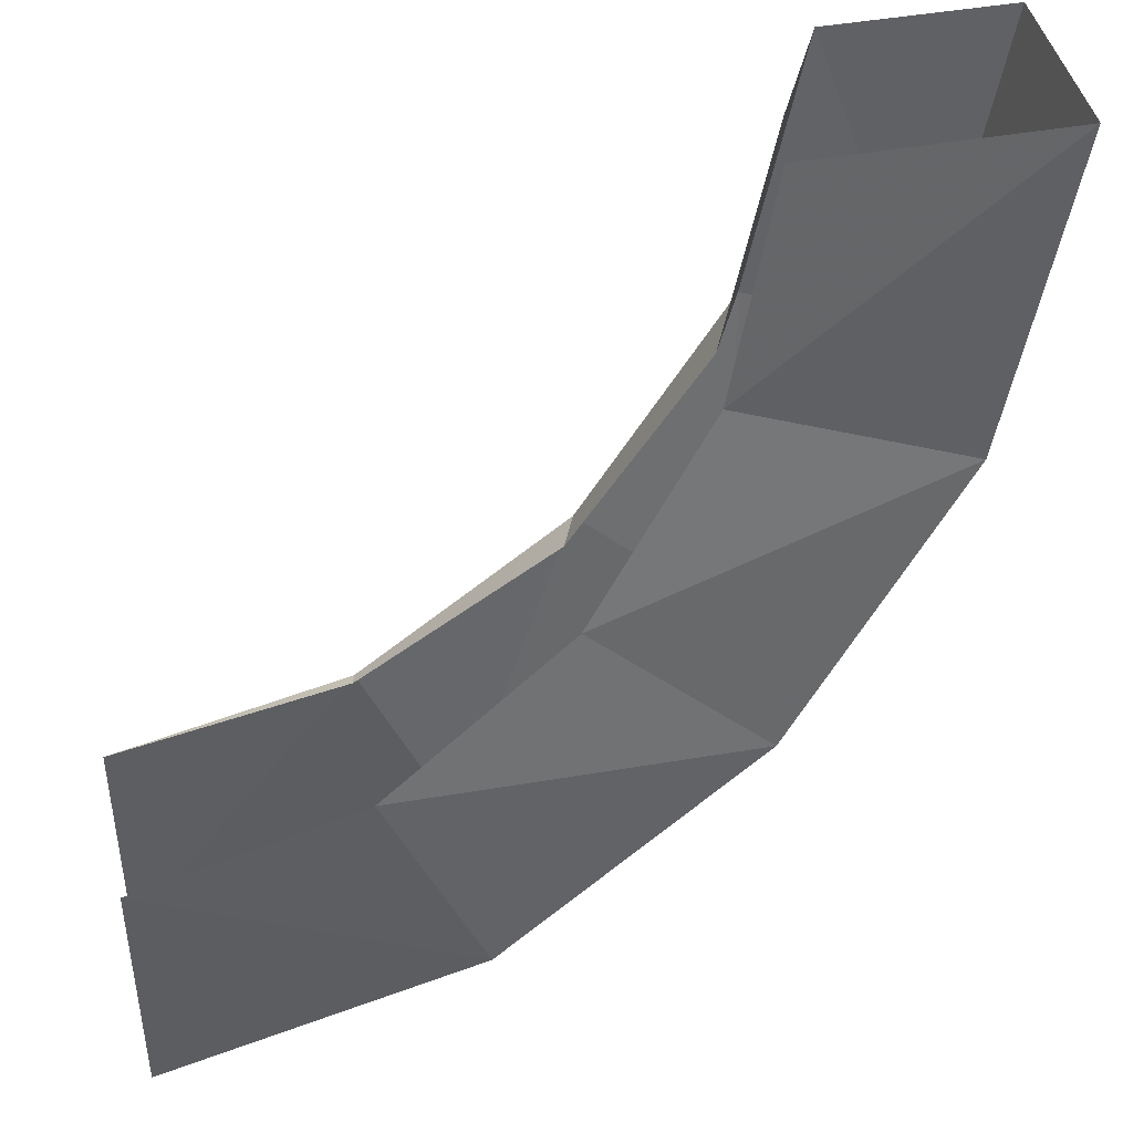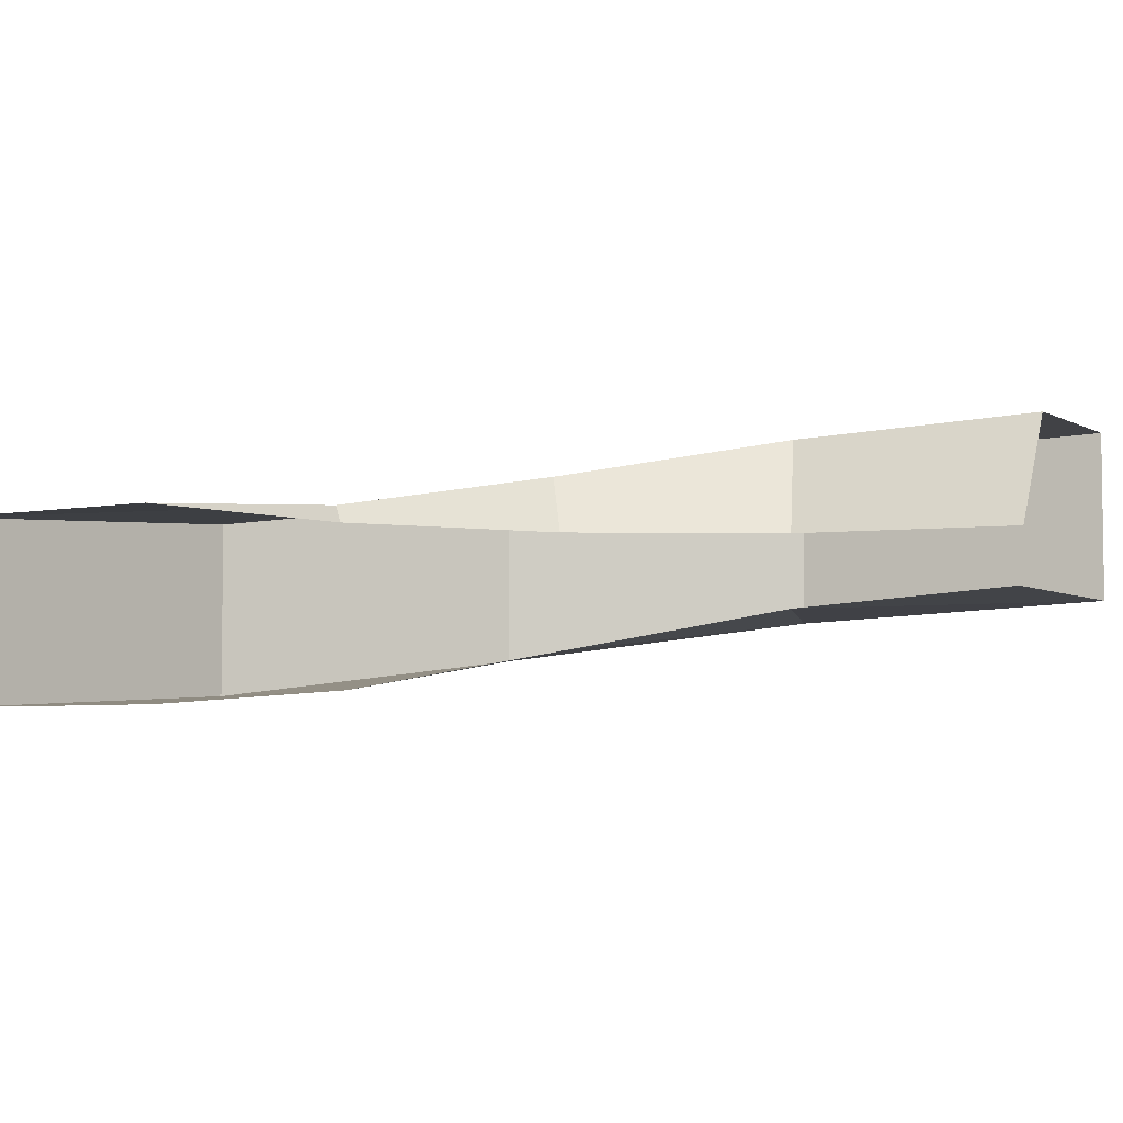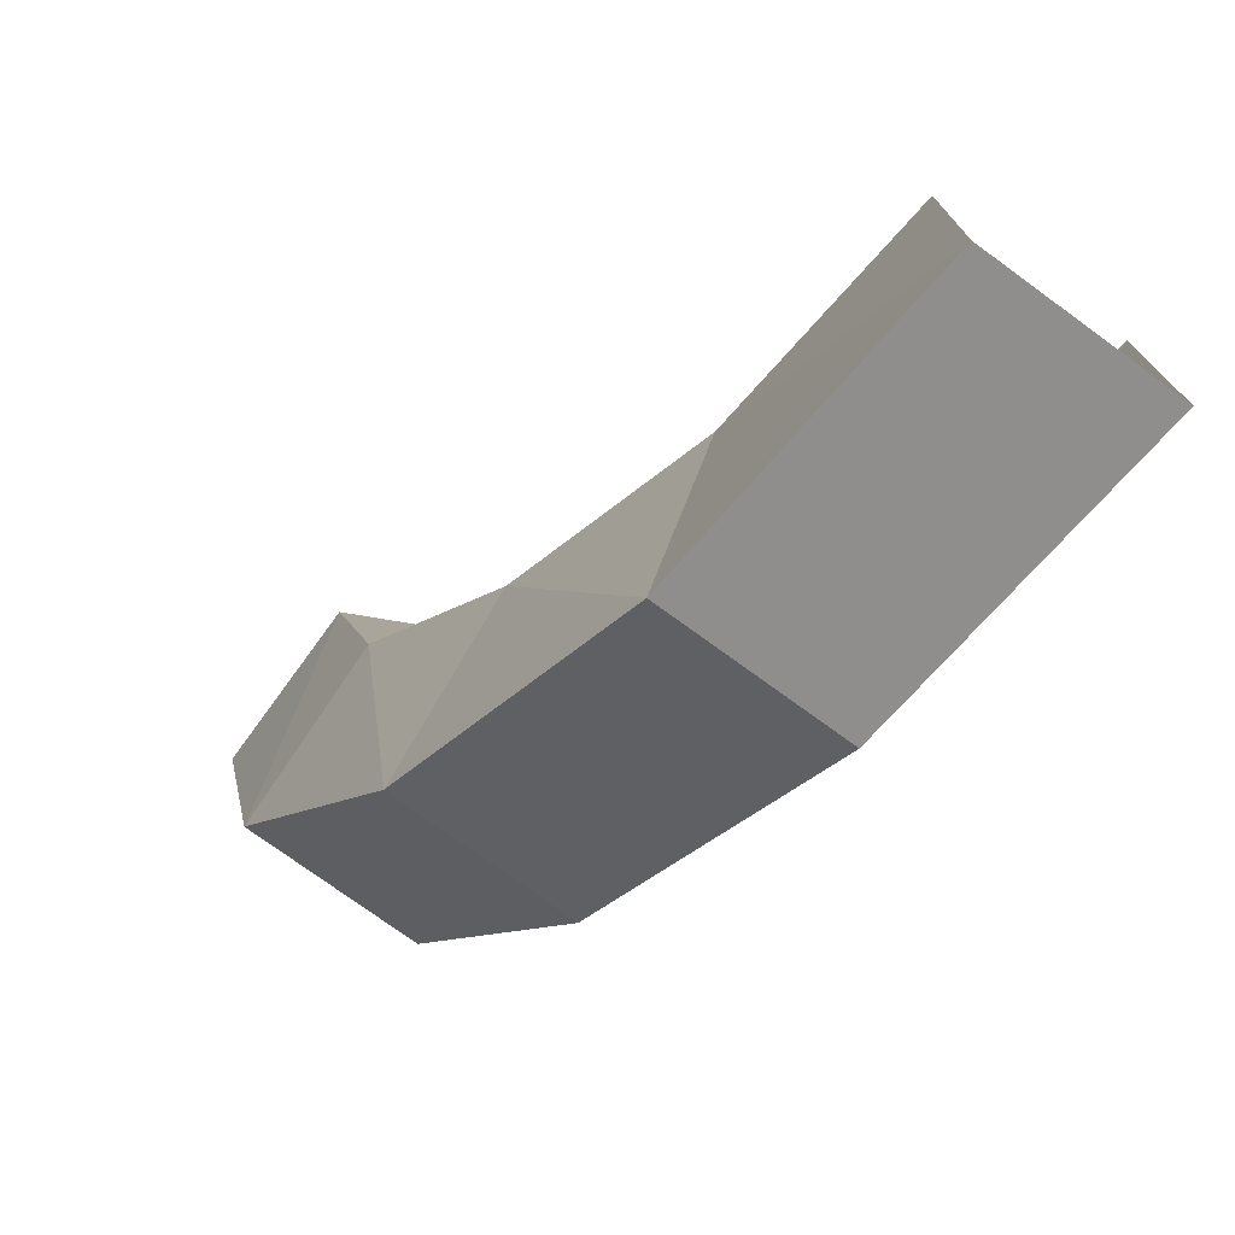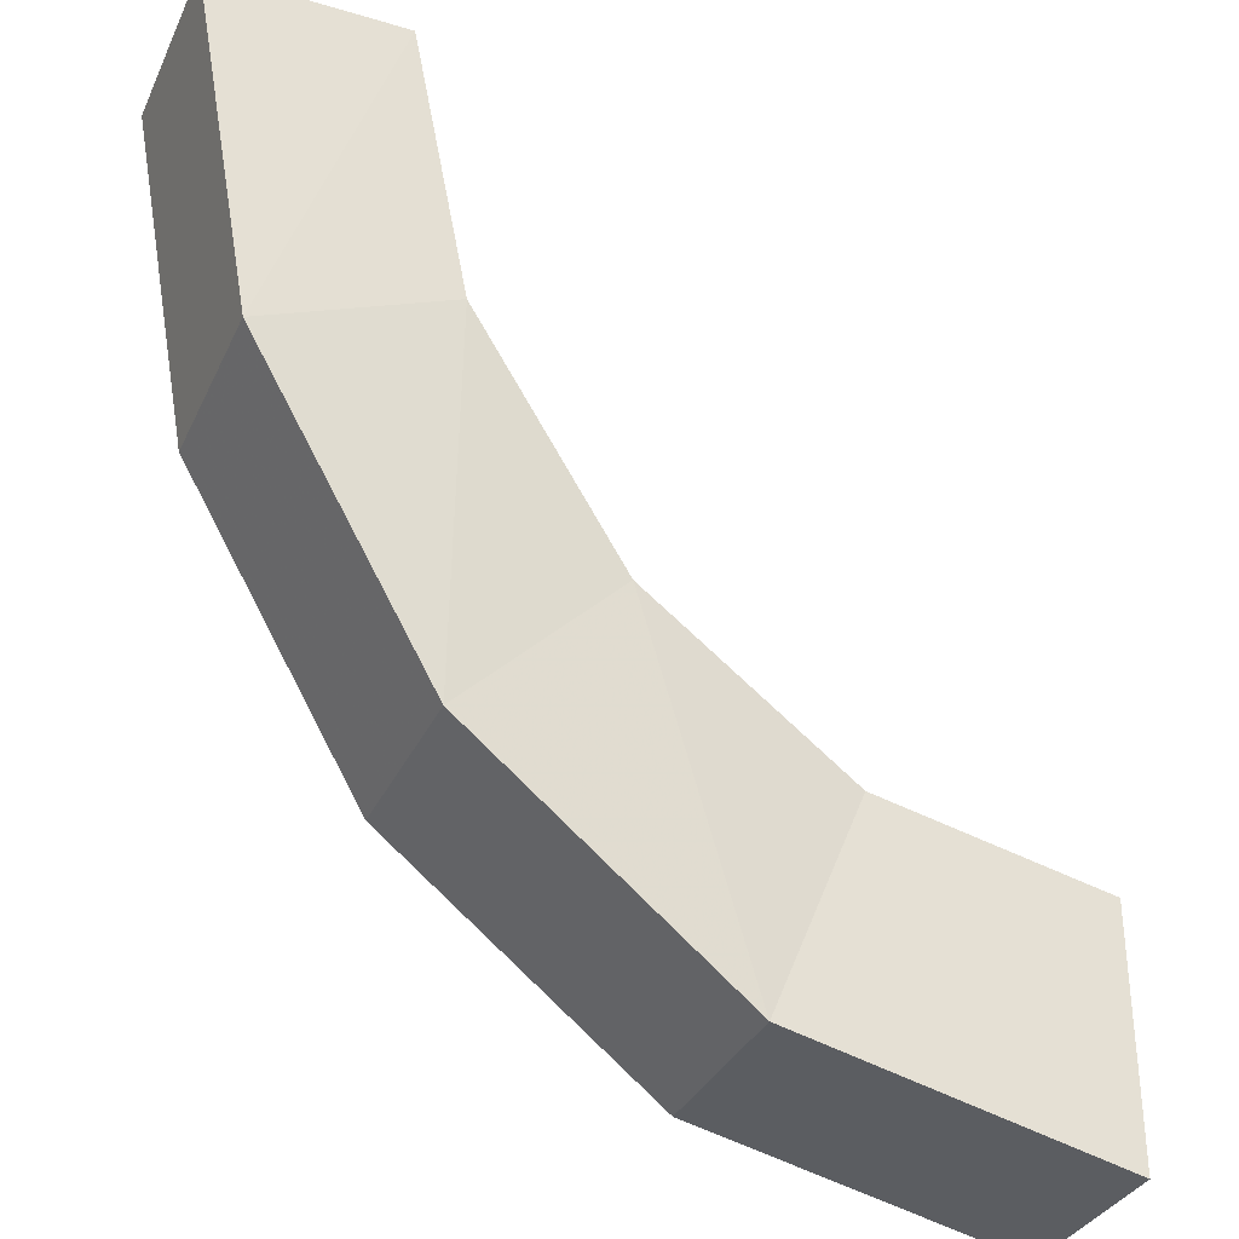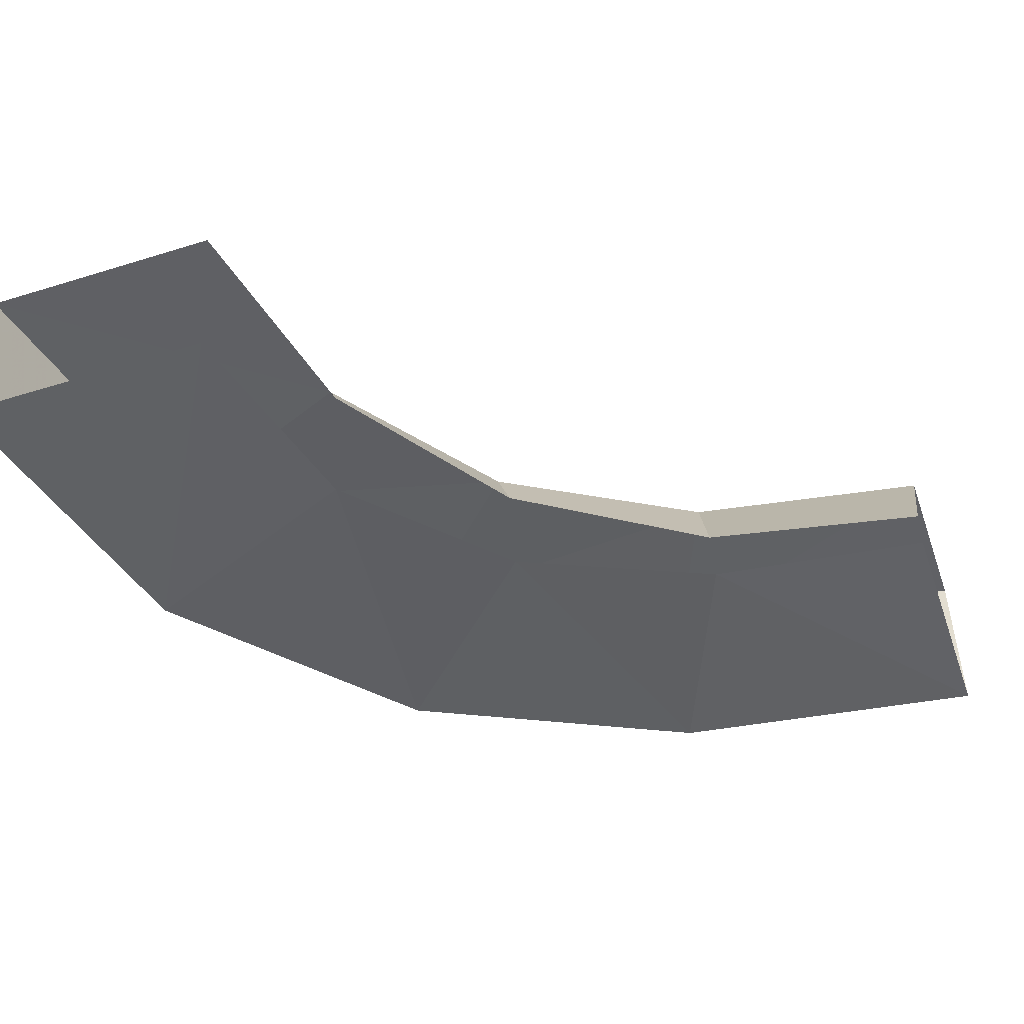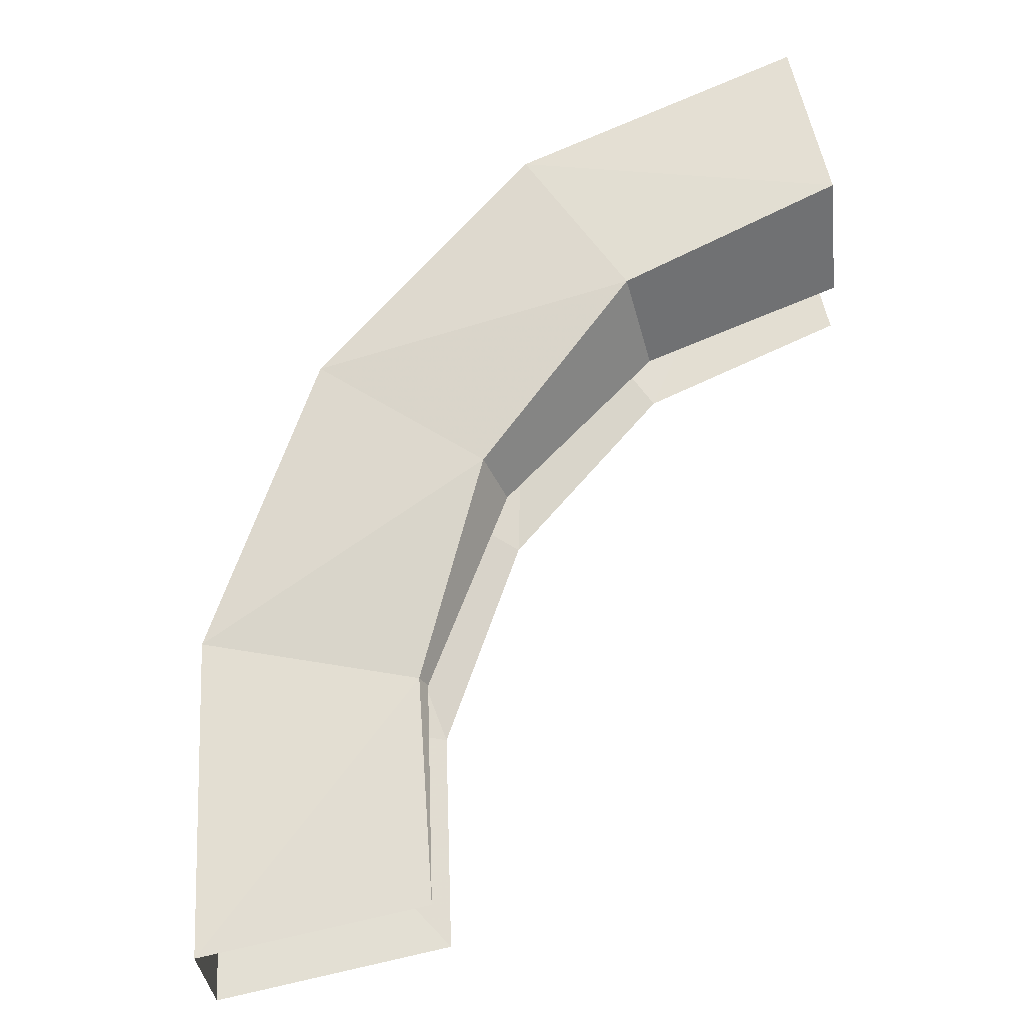
<metadata>
{"format":"obj","ext":"obj","renderer":"f3d","projection":"perspective","resolution":1024,"background":"white","views":[{"elev":43.4,"azim":-12.2,"up":"+Z"},{"elev":-4.9,"azim":-58.6,"up":"+Y"},{"elev":-75.2,"azim":-126.1,"up":"+Z"},{"elev":-33.7,"azim":157.8,"up":"+Z"},{"elev":-48.9,"azim":-70.9,"up":"+Y"},{"elev":64.3,"azim":-103.1,"up":"+Y"}]}
</metadata>
<code>
v 0.1866 0.01465 -0.4504
v 0 0 -0.4875
v 0.2679 0.01465 -0.6467
v 0 0 -0.7
v 0.2679 0.01465 -0.6467
v 0 0 -0.4875
v 0.3447 0.05 -0.3447
v 0.1866 0.01465 -0.4504
v 0.495 0.05 -0.495
v 0.2679 0.01465 -0.6467
v 0.495 0.05 -0.495
v 0.1866 0.01465 -0.4504
v 0.4504 0.08536 -0.1866
v 0.3447 0.05 -0.3447
v 0.6467 0.08536 -0.2679
v 0.495 0.05 -0.495
v 0.6467 0.08536 -0.2679
v 0.3447 0.05 -0.3447
v 0.4875 0.1 0
v 0.4504 0.08536 -0.1866
v 0.7 0.1 0
v 0.6467 0.08536 -0.2679
v 0.7 0.1 0
v 0.4504 0.08536 -0.1866
v 0.2679 0.01465 -0.6467
v 0.2679 0.1646 -0.6467
v 0.495 0.2 -0.495
v 0.495 0.05 -0.495
v 0.495 0.05 -0.495
v 0.495 0.2 -0.495
v 0.6467 0.2354 -0.2679
v 0.6467 0.08536 -0.2679
v 0.6467 0.08536 -0.2679
v 0.6467 0.2354 -0.2679
v 0.7 0.25 0
v 0.7 0.1 0
v 0 0 -0.7
v 0 0.15 -0.7
v 0.2679 0.1646 -0.6467
v 0.2679 0.01465 -0.6467
v 0.3536 0.15 -0.3536
v 0.3712 0.2 -0.3712
v 0.1941 0.1646 -0.4687
v 0.1913 0.15 -0.462
v 0.3712 0.2 -0.3712
v 0.3536 0.15 -0.3536
v 0.462 0.15 -0.1913
v 0.5014 0.2354 -0.2077
v 0.5014 0.2354 -0.2077
v 0.462 0.15 -0.1913
v 0.5 0.15 0
v 0.55 0.25 0
v 0.1913 0.15 -0.462
v 0.1941 0.1646 -0.4687
v 0 0.15 -0.5
v 0 0.15 -0.7
v 0 0.15 -0.5
v 0.1941 0.1646 -0.4687
v 0 0.15 -0.7
v 0.1941 0.1646 -0.4687
v 0.2679 0.1646 -0.6467
v 0.2679 0.1646 -0.6467
v 0.1941 0.1646 -0.4687
v 0.3712 0.2 -0.3712
v 0.2679 0.1646 -0.6467
v 0.3712 0.2 -0.3712
v 0.495 0.2 -0.495
v 0.495 0.2 -0.495
v 0.3712 0.2 -0.3712
v 0.5014 0.2354 -0.2077
v 0.495 0.2 -0.495
v 0.5014 0.2354 -0.2077
v 0.6467 0.2354 -0.2679
v 0.6467 0.2354 -0.2679
v 0.5014 0.2354 -0.2077
v 0.55 0.25 0
v 0.6467 0.2354 -0.2679
v 0.55 0.25 0
v 0.7 0.25 0
g mesh7372800
f 1 2 3
f 4 5 6
f 7 8 9
f 10 11 12
f 13 14 15
f 16 17 18
f 19 20 21
f 22 23 24
g mesh7372801
f 25 26 27
f 27 28 25
f 29 30 31
f 31 32 29
f 33 34 35
f 35 36 33
f 37 38 39
f 39 40 37
g mesh7372802
f 41 42 43
f 43 44 41
f 45 46 47
f 47 48 45
f 49 50 51
f 51 52 49
f 53 54 55
g mesh7372803
f 56 57 58
f 59 60 61
f 62 63 64
f 65 66 67
f 68 69 70
f 71 72 73
f 74 75 76
f 77 78 79

</code>
